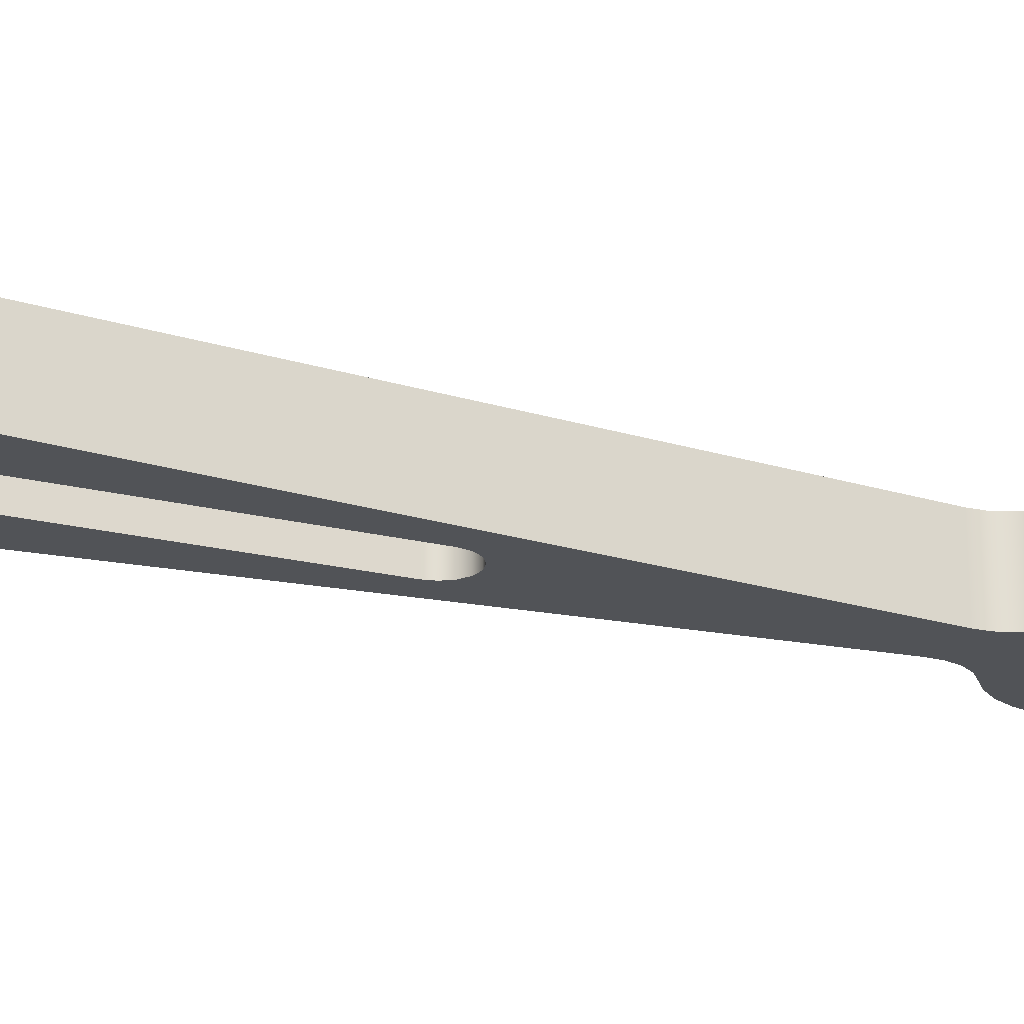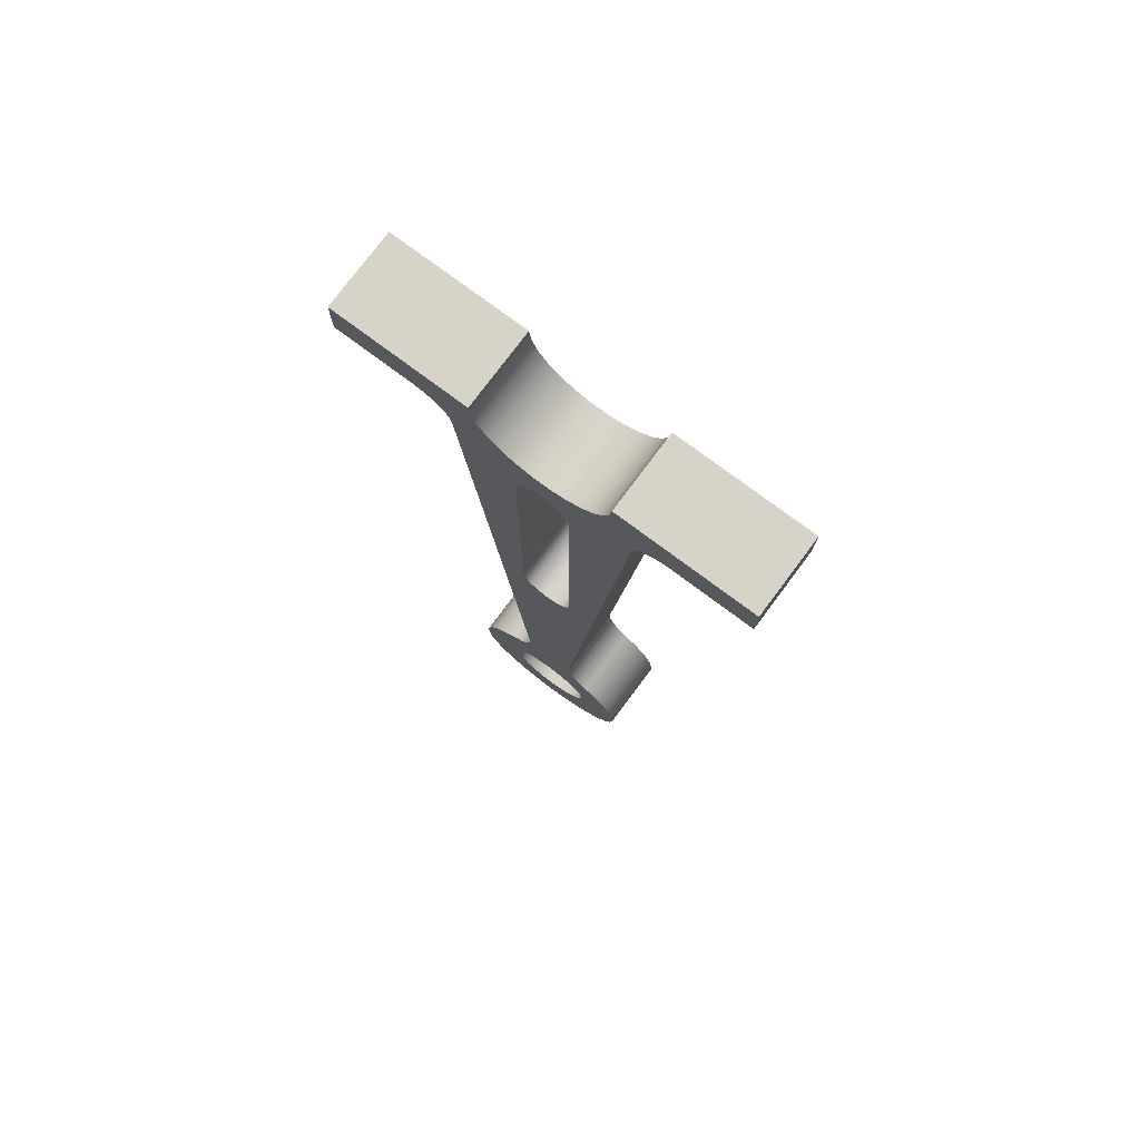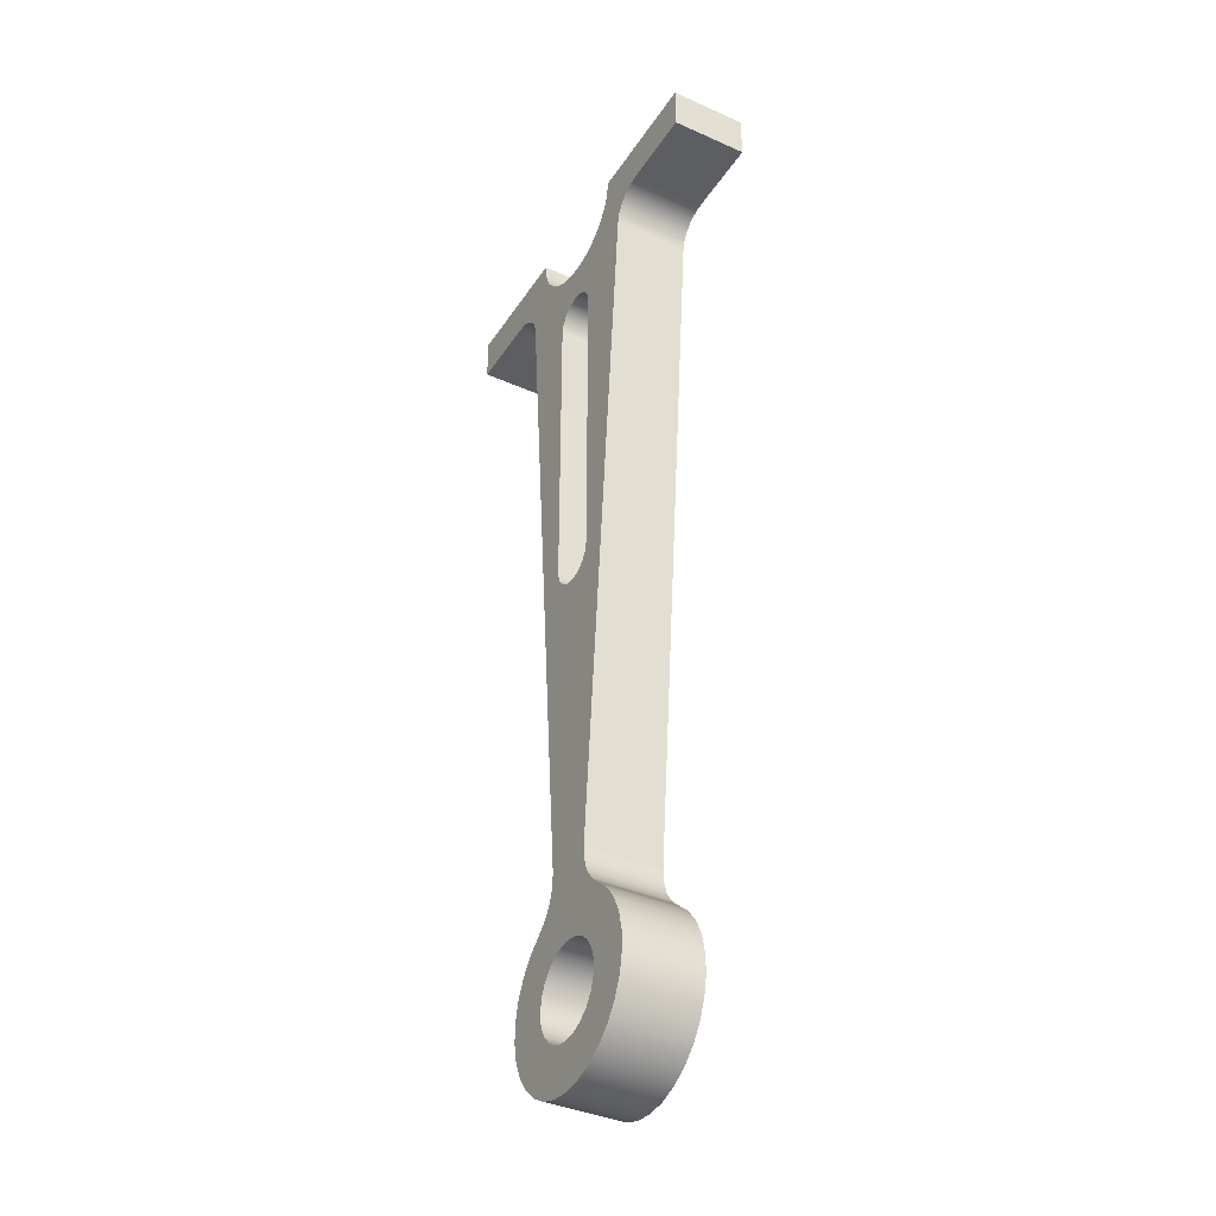
<metadata>
{"format":"obj","ext":"obj","renderer":"f3d","projection":"perspective","resolution":1024,"background":"white","views":[{"elev":-22.1,"azim":66.6,"up":"+Y"},{"elev":76.8,"azim":-143.3,"up":"+Z"},{"elev":-38.1,"azim":60.5,"up":"+Z"}]}
</metadata>
<code>
v -0.5 0.85 -10
v -0.4778 0.85 -9.853
v -0.4131 0.85 -9.718
v -0.3117 0.85 -9.609
v -0.1827 0.85 -9.535
v -0.03737 0.85 -9.501
v 0.1113 0.85 -9.513
v 0.25 0.85 -9.567
v 0.3665 0.85 -9.66
v 0.4505 0.85 -9.783
v 0.4944 0.85 -9.925
v 0.4944 0.85 -10.07
v 0.4505 0.85 -10.22
v 0.3665 0.85 -10.34
v 0.25 0.85 -10.43
v 0.1113 0.85 -10.49
v -0.03737 0.85 -10.5
v -0.1827 0.85 -10.47
v -0.3117 0.85 -10.39
v -0.4131 0.85 -10.28
v -0.4778 0.85 -10.15
v -0.5 0 -10
v -0.4778 0 -10.15
v -0.4131 0 -10.28
v -0.3117 0 -10.39
v -0.1827 0 -10.47
v -0.03737 0 -10.5
v 0.1113 0 -10.49
v 0.25 0 -10.43
v 0.3665 0 -10.34
v 0.4505 0 -10.22
v 0.4944 0 -10.07
v 0.4944 0 -9.925
v 0.4505 0 -9.783
v 0.3665 0 -9.66
v 0.25 0 -9.567
v 0.1113 0 -9.513
v -0.03737 0 -9.501
v -0.1827 0 -9.535
v -0.3117 0 -9.609
v -0.4131 0 -9.718
v -0.4778 0 -9.853
v -0.5 0.85 -10
v -0.5 0 -10
v 0.3 0 -1.5
v 0.2772 0 -1.385
v 0.2121 0 -1.288
v 0.1148 0 -1.223
v -2.113e-16 0 -1.2
v -0.1148 0 -1.223
v -0.2121 0 -1.288
v -0.2772 0 -1.385
v -0.3 0 -1.5
v -0.3 0.85 -1.5
v -0.2772 0.85 -1.385
v -0.2121 0.85 -1.288
v -0.1148 0.85 -1.223
v -2.113e-16 0.85 -1.2
v 0.1148 0.85 -1.223
v 0.2121 0.85 -1.288
v 0.2772 0.85 -1.385
v 0.3 0.85 -1.5
v 0.3 0 -5
v 0.3 0 -1.5
v 0.3 0.85 -1.5
v 0.3 0.85 -5
v -0.3 0 -5
v -0.2772 0 -5.115
v -0.2121 0 -5.212
v -0.1148 0 -5.277
v -9.292e-16 0 -5.3
v 0.1148 0 -5.277
v 0.2121 0 -5.212
v 0.2772 0 -5.115
v 0.3 0 -5
v 0.3 0.85 -5
v 0.2772 0.85 -5.115
v 0.2121 0.85 -5.212
v 0.1148 0.85 -5.277
v -9.292e-16 0.85 -5.3
v -0.1148 0.85 -5.277
v -0.2121 0.85 -5.212
v -0.2772 0.85 -5.115
v -0.3 0.85 -5
v -0.3 0 -1.5
v -0.3 0 -5
v -0.3 0.85 -5
v -0.3 0.85 -1.5
v 0.75 0 -5.921e-16
v 2.25 0 -1.776e-15
v 2.25 0.85 -1.776e-15
v 0.75 0.85 -6.661e-16
v -0.75 0 5.003e-16
v -0.7282 0 -0.1795
v -0.6641 0 -0.3485
v -0.5614 0 -0.4973
v -0.426 0 -0.6172
v -0.266 0 -0.7013
v -0.0904 0 -0.7445
v 0.0904 0 -0.7445
v 0.266 0 -0.7013
v 0.426 0 -0.6172
v 0.5614 0 -0.4973
v 0.6641 0 -0.3485
v 0.7282 0 -0.1795
v 0.75 0 -5.921e-16
v 0.75 0.85 -6.661e-16
v 0.7282 0.85 -0.1795
v 0.6641 0.85 -0.3485
v 0.5614 0.85 -0.4973
v 0.426 0.85 -0.6172
v 0.266 0.85 -0.7013
v 0.0904 0.85 -0.7445
v -0.0904 0.85 -0.7445
v -0.266 0.85 -0.7013
v -0.426 0.85 -0.6172
v -0.5614 0.85 -0.4973
v -0.6641 0.85 -0.3485
v -0.7282 0.85 -0.1795
v -0.75 0.85 4.441e-16
v -2.25 0 0
v -0.75 0 5.003e-16
v -0.75 0.85 4.441e-16
v -2.25 0.85 0
v -2.25 0 -0.5
v -2.25 0 0
v -2.25 0.85 0
v -2.25 0.85 -0.5
v -1.377 0 -0.5
v -2.25 0 -0.5
v -2.25 0.85 -0.5
v -1.377 0.85 -0.5
v -0.9787 0 -0.8651
v -1.006 0 -0.7502
v -1.066 0 -0.6483
v -1.154 0 -0.5684
v -1.26 0 -0.5175
v -1.377 0 -0.5
v -1.377 0.85 -0.5
v -1.26 0.85 -0.5175
v -1.154 0.85 -0.5684
v -1.066 0.85 -0.6483
v -1.006 0.85 -0.7502
v -0.9787 0.85 -0.8651
v -0.3 0 -8.623
v -0.9787 0 -0.8651
v -0.9787 0.85 -0.8651
v -0.3 0.85 -8.623
v -0.5611 0 -9.172
v -0.4425 0 -9.066
v -0.3559 0 -8.933
v -0.3072 0 -8.782
v -0.3 0 -8.623
v -0.3 0.85 -8.623
v -0.3072 0.85 -8.782
v -0.3559 0.85 -8.933
v -0.4425 0.85 -9.066
v -0.5611 0.85 -9.172
v 0.5611 0 -9.172
v 0.7228 0 -9.309
v 0.8521 0 -9.477
v 0.9432 0 -9.668
v 0.992 0 -9.874
v 0.9963 0 -10.09
v 0.956 0 -10.29
v 0.8727 0 -10.49
v 0.7504 0 -10.66
v 0.5944 0 -10.8
v 0.4117 0 -10.91
v 0.2106 0 -10.98
v -3.053e-15 0 -11
v -0.2106 0 -10.98
v -0.4117 0 -10.91
v -0.5944 0 -10.8
v -0.7504 0 -10.66
v -0.8727 0 -10.49
v -0.956 0 -10.29
v -0.9963 0 -10.09
v -0.992 0 -9.874
v -0.9432 0 -9.668
v -0.8521 0 -9.477
v -0.7228 0 -9.309
v -0.5611 0 -9.172
v -0.5611 0.85 -9.172
v -0.7228 0.85 -9.309
v -0.8521 0.85 -9.477
v -0.9432 0.85 -9.668
v -0.992 0.85 -9.874
v -0.9963 0.85 -10.09
v -0.956 0.85 -10.29
v -0.8727 0.85 -10.49
v -0.7504 0.85 -10.66
v -0.5944 0.85 -10.8
v -0.4117 0.85 -10.91
v -0.2106 0.85 -10.98
v -3.053e-15 0.85 -11
v 0.2106 0.85 -10.98
v 0.4117 0.85 -10.91
v 0.5944 0.85 -10.8
v 0.7504 0.85 -10.66
v 0.8727 0.85 -10.49
v 0.956 0.85 -10.29
v 0.9963 0.85 -10.09
v 0.992 0.85 -9.874
v 0.9432 0.85 -9.668
v 0.8521 0.85 -9.477
v 0.7228 0.85 -9.309
v 0.5611 0.85 -9.172
v 0.3 0 -8.623
v 0.3072 0 -8.782
v 0.3559 0 -8.933
v 0.4425 0 -9.066
v 0.5611 0 -9.172
v 0.5611 0.85 -9.172
v 0.4425 0.85 -9.066
v 0.3559 0.85 -8.933
v 0.3072 0.85 -8.782
v 0.3 0.85 -8.623
v 0.9787 0 -0.8651
v 0.3 0 -8.623
v 0.3 0.85 -8.623
v 0.9787 0.85 -0.8651
v 1.377 0 -0.5
v 1.26 0 -0.5175
v 1.154 0 -0.5684
v 1.066 0 -0.6483
v 1.006 0 -0.7502
v 0.9787 0 -0.8651
v 0.9787 0.85 -0.8651
v 1.006 0.85 -0.7502
v 1.066 0.85 -0.6483
v 1.154 0.85 -0.5684
v 1.26 0.85 -0.5175
v 1.377 0.85 -0.5
v 2.25 0 -0.5
v 1.377 0 -0.5
v 1.377 0.85 -0.5
v 2.25 0.85 -0.5
v 2.25 0 -1.776e-15
v 2.25 0 -0.5
v 2.25 0.85 -0.5
v 2.25 0.85 -1.776e-15
v -0.3 0.85 -1.5
v -0.3 0.85 -5
v -0.2772 0.85 -5.115
v -0.2121 0.85 -5.212
v -0.1148 0.85 -5.277
v -9.292e-16 0.85 -5.3
v 0.1148 0.85 -5.277
v 0.2121 0.85 -5.212
v 0.2772 0.85 -5.115
v 0.3 0.85 -5
v 0.3 0.85 -1.5
v 0.2772 0.85 -1.385
v 0.2121 0.85 -1.288
v 0.1148 0.85 -1.223
v -2.113e-16 0.85 -1.2
v -0.1148 0.85 -1.223
v -0.2121 0.85 -1.288
v -0.2772 0.85 -1.385
v -0.5 0.85 -10
v -0.4778 0.85 -10.15
v -0.4131 0.85 -10.28
v -0.3117 0.85 -10.39
v -0.1827 0.85 -10.47
v -0.03737 0.85 -10.5
v 0.1113 0.85 -10.49
v 0.25 0.85 -10.43
v 0.3665 0.85 -10.34
v 0.4505 0.85 -10.22
v 0.4944 0.85 -10.07
v 0.4944 0.85 -9.925
v 0.4505 0.85 -9.783
v 0.3665 0.85 -9.66
v 0.25 0.85 -9.567
v 0.1113 0.85 -9.513
v -0.03737 0.85 -9.501
v -0.1827 0.85 -9.535
v -0.3117 0.85 -9.609
v -0.4131 0.85 -9.718
v -0.4778 0.85 -9.853
v 2.25 0.85 -1.776e-15
v 2.25 0.85 -0.5
v 1.377 0.85 -0.5
v 1.26 0.85 -0.5175
v 1.154 0.85 -0.5684
v 1.066 0.85 -0.6483
v 1.006 0.85 -0.7502
v 0.9787 0.85 -0.8651
v 0.3 0.85 -8.623
v 0.3072 0.85 -8.782
v 0.3559 0.85 -8.933
v 0.4425 0.85 -9.066
v 0.5611 0.85 -9.172
v 0.7228 0.85 -9.309
v 0.8521 0.85 -9.477
v 0.9432 0.85 -9.668
v 0.992 0.85 -9.874
v 0.9963 0.85 -10.09
v 0.956 0.85 -10.29
v 0.8727 0.85 -10.49
v 0.7504 0.85 -10.66
v 0.5944 0.85 -10.8
v 0.4117 0.85 -10.91
v 0.2106 0.85 -10.98
v -3.053e-15 0.85 -11
v -0.2106 0.85 -10.98
v -0.4117 0.85 -10.91
v -0.5944 0.85 -10.8
v -0.7504 0.85 -10.66
v -0.8727 0.85 -10.49
v -0.956 0.85 -10.29
v -0.9963 0.85 -10.09
v -0.992 0.85 -9.874
v -0.9432 0.85 -9.668
v -0.8521 0.85 -9.477
v -0.7228 0.85 -9.309
v -0.5611 0.85 -9.172
v -0.4425 0.85 -9.066
v -0.3559 0.85 -8.933
v -0.3072 0.85 -8.782
v -0.3 0.85 -8.623
v -0.9787 0.85 -0.8651
v -1.006 0.85 -0.7502
v -1.066 0.85 -0.6483
v -1.154 0.85 -0.5684
v -1.26 0.85 -0.5175
v -1.377 0.85 -0.5
v -2.25 0.85 -0.5
v -2.25 0.85 0
v -0.75 0.85 4.441e-16
v -0.7282 0.85 -0.1795
v -0.6641 0.85 -0.3485
v -0.5614 0.85 -0.4973
v -0.426 0.85 -0.6172
v -0.266 0.85 -0.7013
v -0.0904 0.85 -0.7445
v 0.0904 0.85 -0.7445
v 0.266 0.85 -0.7013
v 0.426 0.85 -0.6172
v 0.5614 0.85 -0.4973
v 0.6641 0.85 -0.3485
v 0.7282 0.85 -0.1795
v 0.75 0.85 -6.661e-16
v -0.3 0 -5
v -0.3 0 -1.5
v -0.2772 0 -1.385
v -0.2121 0 -1.288
v -0.1148 0 -1.223
v -2.113e-16 0 -1.2
v 0.1148 0 -1.223
v 0.2121 0 -1.288
v 0.2772 0 -1.385
v 0.3 0 -1.5
v 0.3 0 -5
v 0.2772 0 -5.115
v 0.2121 0 -5.212
v 0.1148 0 -5.277
v -9.292e-16 0 -5.3
v -0.1148 0 -5.277
v -0.2121 0 -5.212
v -0.2772 0 -5.115
v -0.5 0 -10
v -0.4778 0 -9.853
v -0.4131 0 -9.718
v -0.3117 0 -9.609
v -0.1827 0 -9.535
v -0.03737 0 -9.501
v 0.1113 0 -9.513
v 0.25 0 -9.567
v 0.3665 0 -9.66
v 0.4505 0 -9.783
v 0.4944 0 -9.925
v 0.4944 0 -10.07
v 0.4505 0 -10.22
v 0.3665 0 -10.34
v 0.25 0 -10.43
v 0.1113 0 -10.49
v -0.03737 0 -10.5
v -0.1827 0 -10.47
v -0.3117 0 -10.39
v -0.4131 0 -10.28
v -0.4778 0 -10.15
v 2.25 0 -0.5
v 2.25 0 -1.776e-15
v 0.75 0 -5.921e-16
v 0.7282 0 -0.1795
v 0.6641 0 -0.3485
v 0.5614 0 -0.4973
v 0.426 0 -0.6172
v 0.266 0 -0.7013
v 0.0904 0 -0.7445
v -0.0904 0 -0.7445
v -0.266 0 -0.7013
v -0.426 0 -0.6172
v -0.5614 0 -0.4973
v -0.6641 0 -0.3485
v -0.7282 0 -0.1795
v -0.75 0 5.003e-16
v -2.25 0 0
v -2.25 0 -0.5
v -1.377 0 -0.5
v -1.26 0 -0.5175
v -1.154 0 -0.5684
v -1.066 0 -0.6483
v -1.006 0 -0.7502
v -0.9787 0 -0.8651
v -0.3 0 -8.623
v -0.3072 0 -8.782
v -0.3559 0 -8.933
v -0.4425 0 -9.066
v -0.5611 0 -9.172
v -0.7228 0 -9.309
v -0.8521 0 -9.477
v -0.9432 0 -9.668
v -0.992 0 -9.874
v -0.9963 0 -10.09
v -0.956 0 -10.29
v -0.8727 0 -10.49
v -0.7504 0 -10.66
v -0.5944 0 -10.8
v -0.4117 0 -10.91
v -0.2106 0 -10.98
v -3.053e-15 0 -11
v 0.2106 0 -10.98
v 0.4117 0 -10.91
v 0.5944 0 -10.8
v 0.7504 0 -10.66
v 0.8727 0 -10.49
v 0.956 0 -10.29
v 0.9963 0 -10.09
v 0.992 0 -9.874
v 0.9432 0 -9.668
v 0.8521 0 -9.477
v 0.7228 0 -9.309
v 0.5611 0 -9.172
v 0.4425 0 -9.066
v 0.3559 0 -8.933
v 0.3072 0 -8.782
v 0.3 0 -8.623
v 0.9787 0 -0.8651
v 1.006 0 -0.7502
v 1.066 0 -0.6483
v 1.154 0 -0.5684
v 1.26 0 -0.5175
v 1.377 0 -0.5
g 71c62fc0-e36e-11ea-8c3d-54bf646e7e1f
f 2 42 1
f 1 42 44
f 43 22 21
f 21 22 23
f 21 23 20
f 20 23 24
f 20 24 19
f 19 24 25
f 19 25 18
f 18 25 26
f 18 26 17
f 17 26 27
f 17 27 16
f 16 27 28
f 16 28 15
f 15 28 29
f 15 29 14
f 14 29 30
f 14 30 13
f 13 30 31
f 13 31 12
f 12 31 32
f 12 32 11
f 11 32 33
f 11 33 10
f 10 33 34
f 10 34 9
f 9 34 35
f 9 35 8
f 8 35 36
f 8 36 7
f 7 36 37
f 7 37 6
f 6 37 38
f 6 38 5
f 5 38 39
f 5 39 4
f 4 39 40
f 4 40 3
f 3 40 41
f 3 41 2
f 2 41 42
g 71c7b664-e36e-11ea-a171-54bf646e7e1f
f 62 45 61
f 61 45 46
f 61 46 60
f 60 46 47
f 60 47 59
f 59 47 48
f 59 48 58
f 58 48 49
f 58 49 57
f 57 49 50
f 57 50 56
f 56 50 51
f 56 51 55
f 55 51 52
f 55 52 54
f 54 52 53
g 71c8eed2-e36e-11ea-97f7-54bf646e7e1f
f 63 64 66
f 66 64 65
g 71ca4e64-e36e-11ea-8bdd-54bf646e7e1f
f 84 67 83
f 83 67 68
f 83 68 82
f 82 68 69
f 82 69 81
f 81 69 70
f 81 70 80
f 80 70 71
f 80 71 79
f 79 71 72
f 79 72 78
f 78 72 73
f 78 73 77
f 77 73 74
f 77 74 76
f 76 74 75
g 71cc4a58-e36e-11ea-aad1-54bf646e7e1f
f 85 86 88
f 88 86 87
g 71cdf814-e36e-11ea-ac57-54bf646e7e1f
f 89 90 92
f 92 90 91
g 71cf579e-e36e-11ea-bd56-54bf646e7e1f
f 120 93 119
f 119 93 94
f 119 94 118
f 118 94 95
f 118 95 117
f 117 95 96
f 117 96 116
f 116 96 97
f 116 97 115
f 115 97 98
f 115 98 114
f 114 98 99
f 114 99 113
f 113 99 100
f 113 100 112
f 112 100 101
f 112 101 111
f 111 101 102
f 111 102 110
f 110 102 103
f 110 103 109
f 109 103 104
f 109 104 108
f 108 104 105
f 108 105 107
f 107 105 106
g 71d0de52-e36e-11ea-8424-54bf646e7e1f
f 121 122 124
f 124 122 123
g 71d6f8c2-e36e-11ea-a5b5-54bf646e7e1f
f 125 126 128
f 128 126 127
g 71d8f492-e36e-11ea-a498-54bf646e7e1f
f 129 130 132
f 132 130 131
g 71da5434-e36e-11ea-afc5-54bf646e7e1f
f 144 133 143
f 143 133 134
f 143 134 142
f 142 134 135
f 142 135 141
f 141 135 136
f 141 136 140
f 140 136 137
f 140 137 139
f 139 137 138
g 71db8cee-e36e-11ea-9dcd-54bf646e7e1f
f 145 146 148
f 148 146 147
g 71dcc534-e36e-11ea-b5d9-54bf646e7e1f
f 158 149 157
f 157 149 150
f 157 150 156
f 156 150 151
f 156 151 155
f 155 151 152
f 155 152 154
f 154 152 153
g 71de72f8-e36e-11ea-8325-54bf646e7e1f
f 208 159 207
f 207 159 160
f 207 160 206
f 206 160 161
f 206 161 205
f 205 161 162
f 205 162 204
f 204 162 163
f 204 163 203
f 203 163 164
f 203 164 202
f 202 164 165
f 202 165 201
f 201 165 166
f 201 166 200
f 200 166 167
f 200 167 199
f 199 167 168
f 199 168 198
f 198 168 169
f 198 169 197
f 197 169 170
f 197 170 196
f 196 170 171
f 196 171 195
f 195 171 172
f 195 172 194
f 194 172 173
f 194 173 193
f 193 173 174
f 193 174 192
f 192 174 175
f 192 175 191
f 191 175 176
f 191 176 190
f 190 176 177
f 190 177 189
f 189 177 178
f 189 178 188
f 188 178 179
f 188 179 187
f 187 179 180
f 187 180 186
f 186 180 181
f 186 181 185
f 185 181 182
f 185 182 184
f 184 182 183
g 71e020ae-e36e-11ea-98a6-54bf646e7e1f
f 218 209 217
f 217 209 210
f 217 210 216
f 216 210 211
f 216 211 215
f 215 211 212
f 215 212 214
f 214 212 213
g 71e26a98-e36e-11ea-967b-54bf646e7e1f
f 219 220 222
f 222 220 221
g 71e46670-e36e-11ea-a371-54bf646e7e1f
f 234 223 233
f 233 223 224
f 233 224 232
f 232 224 225
f 232 225 231
f 231 225 226
f 231 226 230
f 230 226 227
f 230 227 229
f 229 227 228
g 71e63b40-e36e-11ea-93e9-54bf646e7e1f
f 235 236 238
f 238 236 237
g 71e7c1e4-e36e-11ea-9b3a-54bf646e7e1f
f 239 240 242
f 242 240 241
g 71e948a8-e36e-11ea-83f2-54bf646e7e1f
f 244 323 243
f 243 323 334
f 243 334 335
f 323 244 322
f 322 244 245
f 322 245 246
f 246 247 322
f 322 247 248
f 322 248 290
f 290 248 249
f 290 249 250
f 250 251 290
f 290 251 252
f 290 252 289
f 289 252 253
f 289 253 341
f 341 253 340
f 340 253 254
f 340 254 339
f 339 254 255
f 339 255 256
f 339 256 338
f 338 256 257
f 338 257 337
f 337 257 258
f 337 258 336
f 336 258 259
f 336 259 260
f 336 260 335
f 335 260 243
f 262 310 261
f 261 310 311
f 261 311 312
f 310 262 309
f 309 262 263
f 309 263 308
f 308 263 264
f 308 264 307
f 307 264 265
f 307 265 266
f 307 266 306
f 306 266 267
f 306 267 305
f 305 267 268
f 305 268 304
f 304 268 269
f 304 269 303
f 303 269 270
f 303 270 271
f 272 296 271
f 271 296 297
f 271 297 298
f 296 272 295
f 295 272 273
f 295 273 294
f 294 273 274
f 294 274 293
f 293 274 275
f 293 275 292
f 292 275 276
f 292 276 291
f 291 276 277
f 291 277 290
f 290 277 322
f 322 277 321
f 321 277 278
f 321 278 320
f 320 278 279
f 320 279 319
f 319 279 280
f 319 280 318
f 318 280 281
f 318 281 317
f 317 281 261
f 317 261 316
f 316 261 315
f 315 261 314
f 314 261 313
f 313 261 312
f 283 284 282
f 282 284 344
f 344 284 285
f 344 285 286
f 286 287 344
f 344 287 343
f 343 287 288
f 343 288 342
f 342 288 289
f 342 289 341
f 298 299 271
f 271 299 300
f 271 300 301
f 301 302 271
f 271 302 303
f 334 323 333
f 333 323 324
f 333 324 332
f 332 324 325
f 332 325 331
f 331 325 326
f 331 326 327
f 327 328 331
f 331 328 330
f 330 328 329
g 71eaf6fe-e36e-11ea-ba5f-54bf646e7e1f
f 346 407 345
f 345 407 408
f 345 408 362
f 362 408 361
f 361 408 360
f 360 408 359
f 359 408 440
f 359 440 358
f 358 440 357
f 357 440 356
f 356 440 355
f 355 440 441
f 355 441 354
f 354 441 389
f 354 389 390
f 347 395 346
f 346 395 396
f 346 396 407
f 407 396 397
f 407 397 406
f 406 397 398
f 406 398 405
f 405 398 399
f 405 399 404
f 404 399 403
f 403 399 402
f 402 399 400
f 402 400 401
f 395 347 394
f 394 347 348
f 394 348 349
f 394 349 393
f 393 349 350
f 393 350 392
f 392 350 351
f 392 351 391
f 391 351 352
f 391 352 353
f 391 353 390
f 390 353 354
f 364 413 363
f 363 413 414
f 363 414 415
f 413 364 412
f 412 364 365
f 412 365 411
f 411 365 366
f 411 366 410
f 410 366 367
f 410 367 409
f 409 367 368
f 409 368 408
f 408 368 440
f 440 368 439
f 439 368 369
f 439 369 438
f 438 369 370
f 438 370 437
f 437 370 371
f 437 371 436
f 436 371 372
f 436 372 435
f 435 372 373
f 435 373 434
f 434 373 374
f 434 374 433
f 433 374 432
f 432 374 431
f 431 374 430
f 430 374 429
f 429 374 428
f 428 374 427
f 427 374 375
f 427 375 376
f 427 376 426
f 426 376 377
f 426 377 425
f 425 377 378
f 425 378 424
f 424 378 379
f 424 379 423
f 423 379 380
f 423 380 381
f 423 381 422
f 422 381 382
f 422 382 421
f 421 382 383
f 421 383 420
f 420 383 363
f 420 363 419
f 419 363 418
f 418 363 417
f 417 363 416
f 416 363 415
f 384 385 446
f 446 385 386
f 446 386 445
f 445 386 444
f 444 386 443
f 443 386 387
f 443 387 442
f 442 387 388
f 442 388 441
f 441 388 389

</code>
